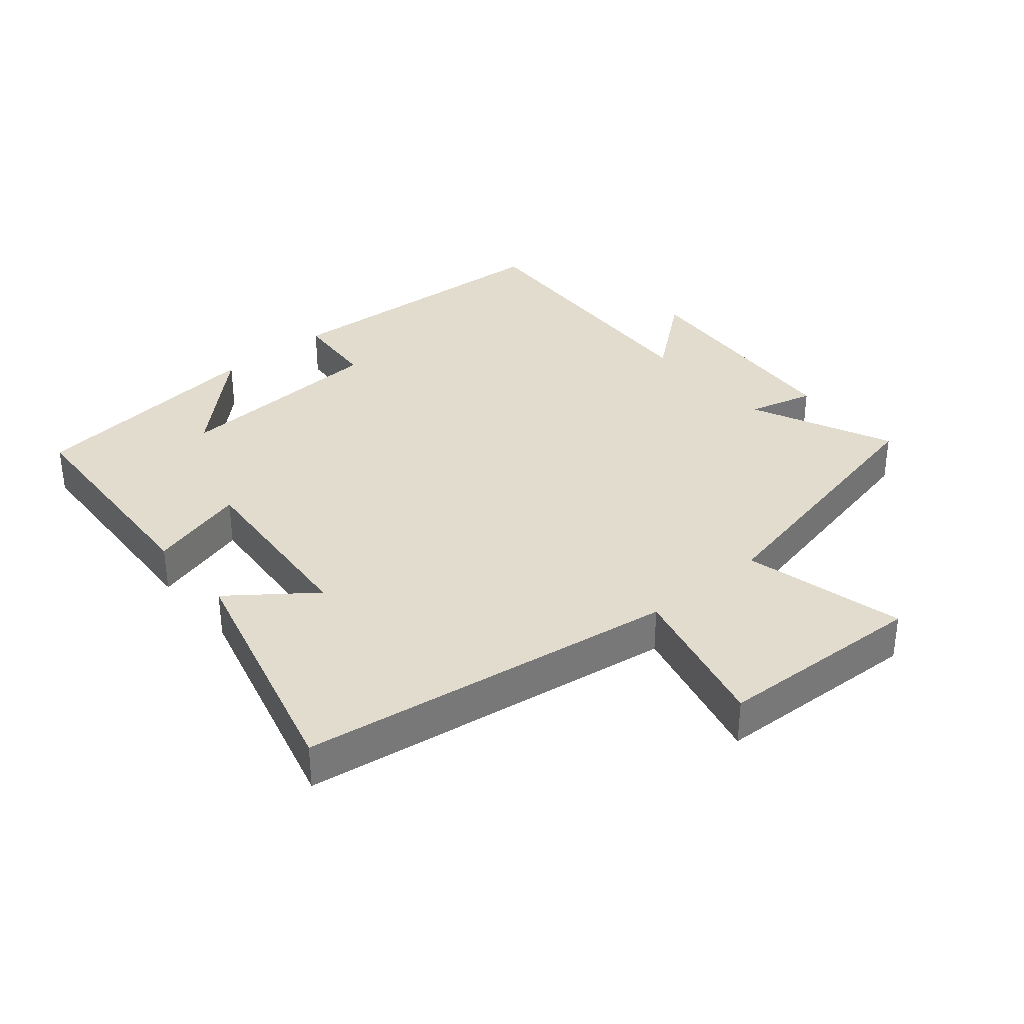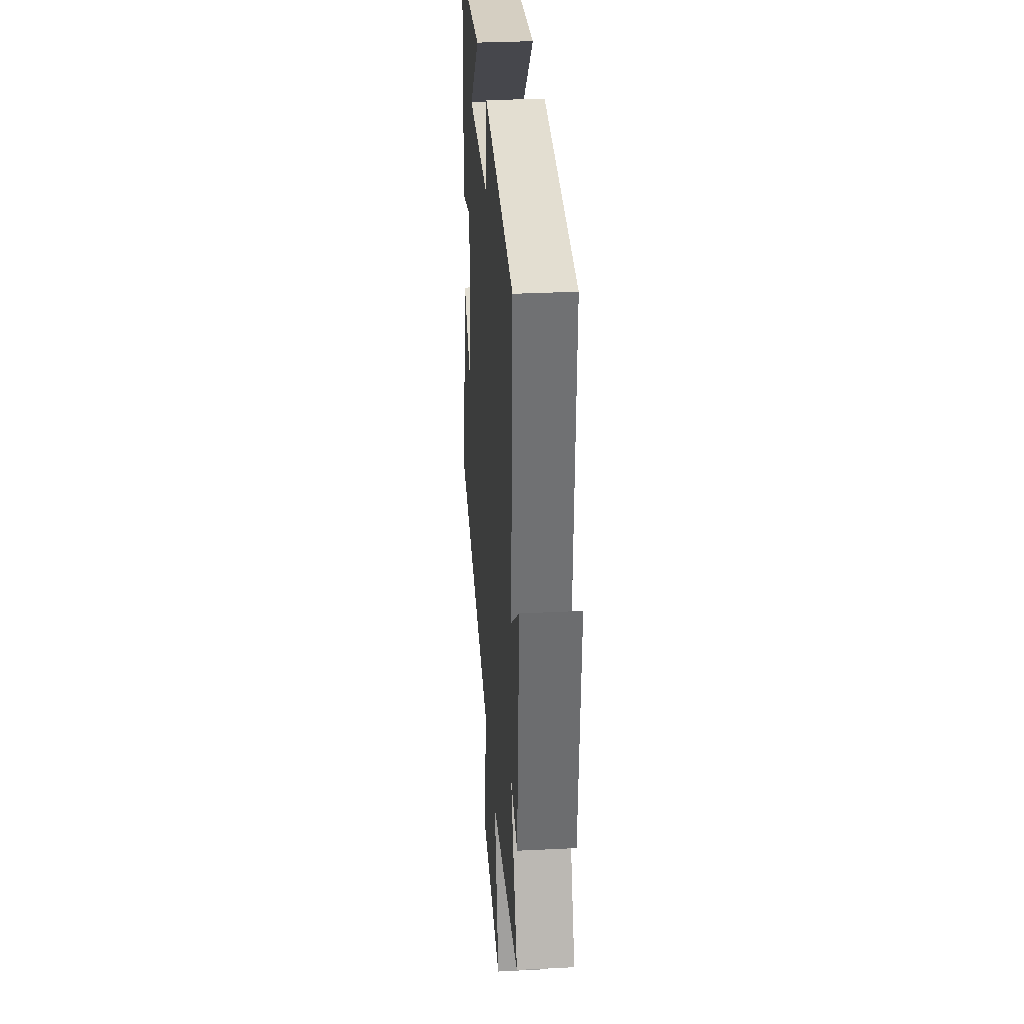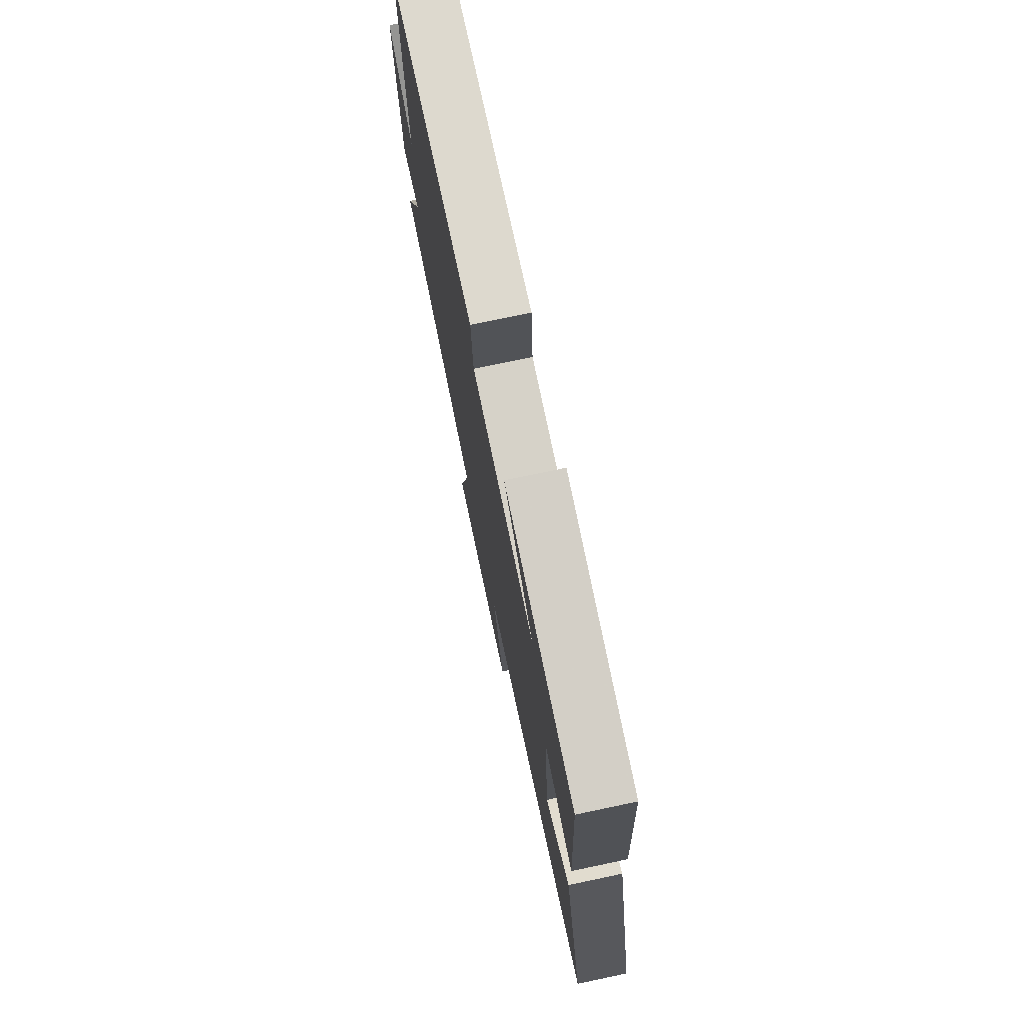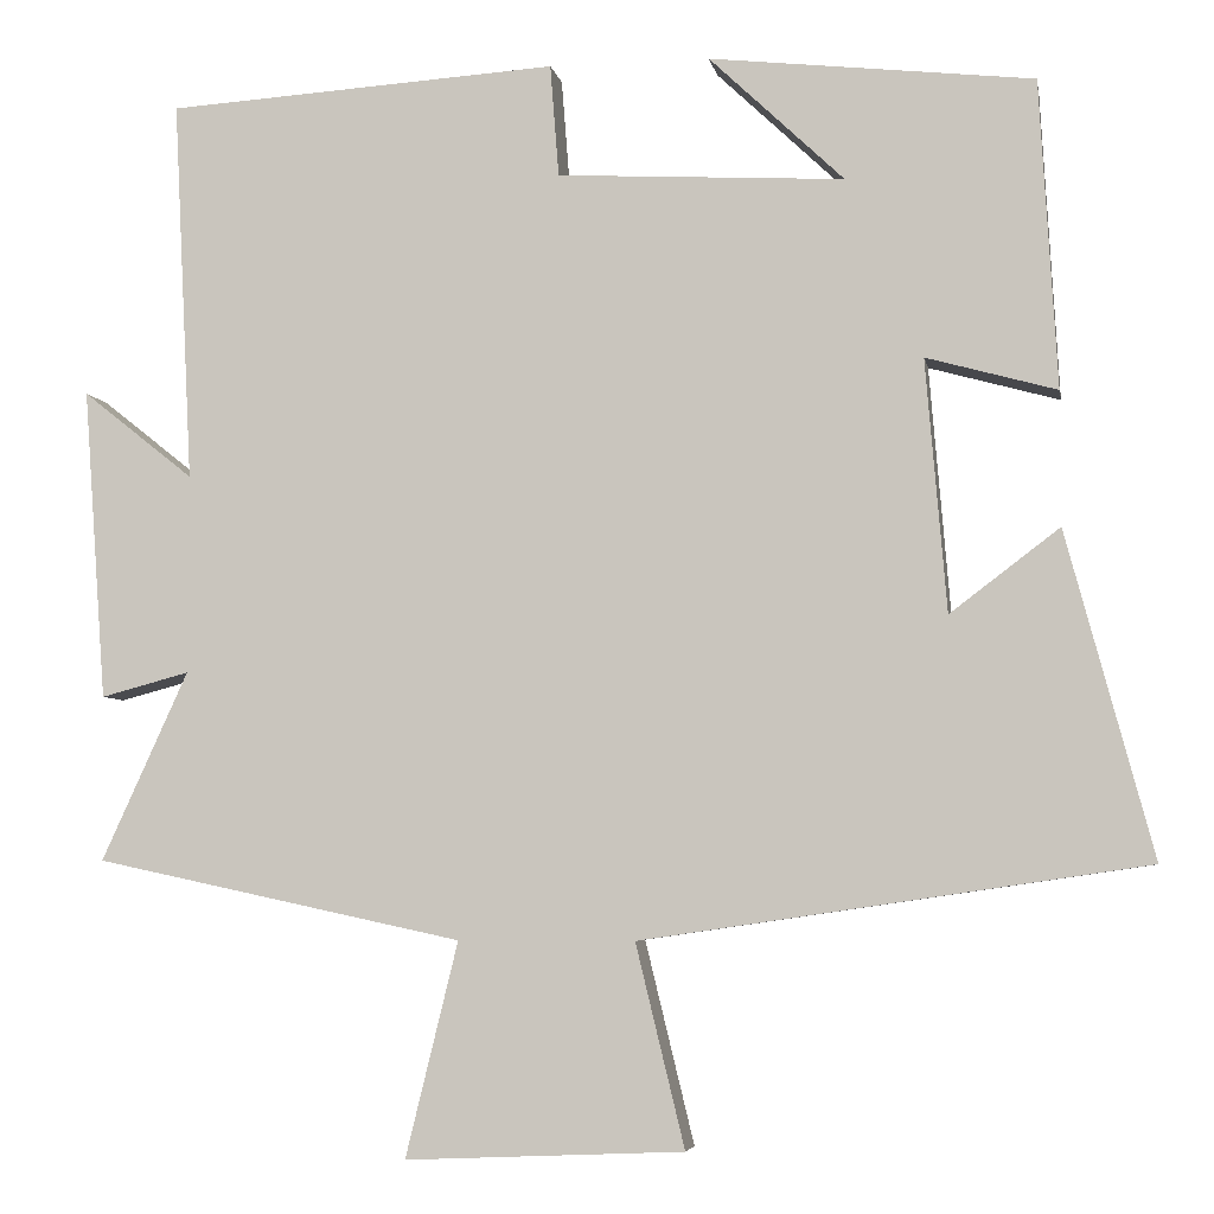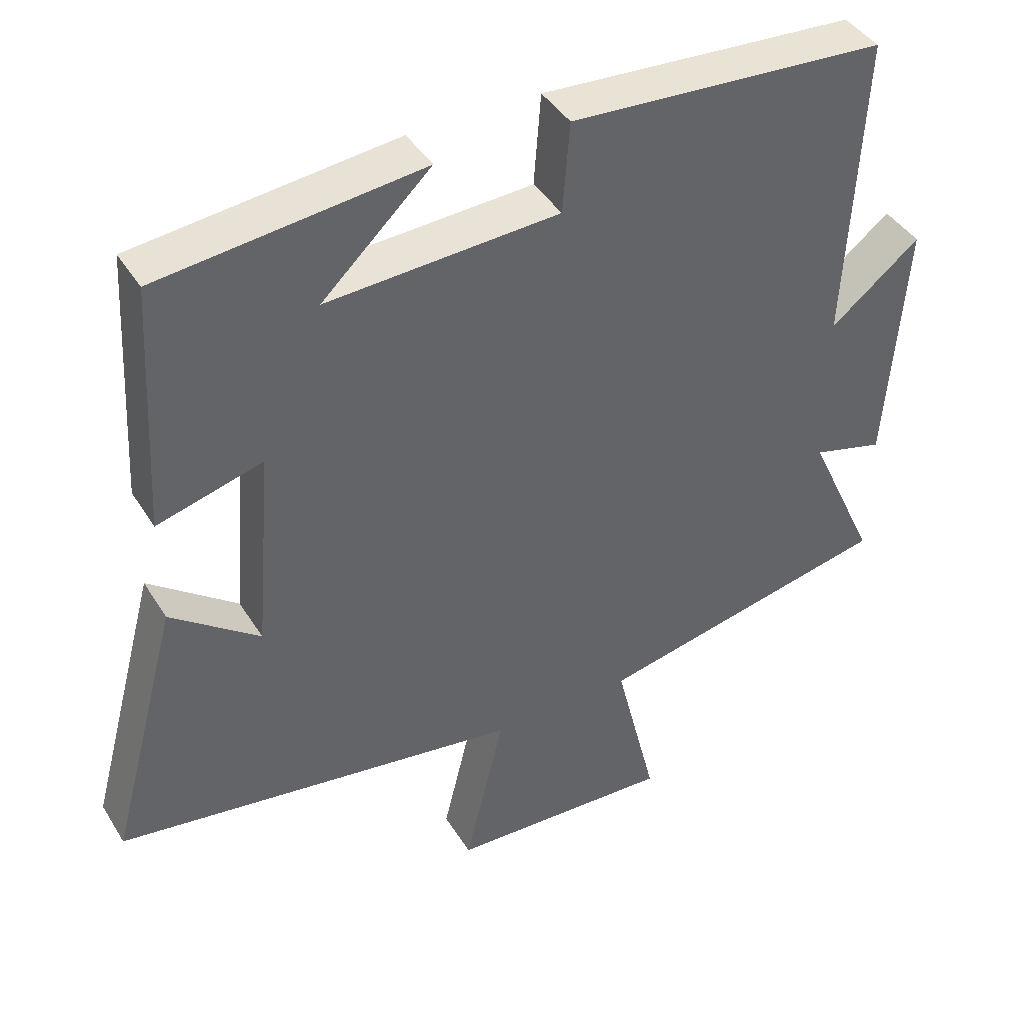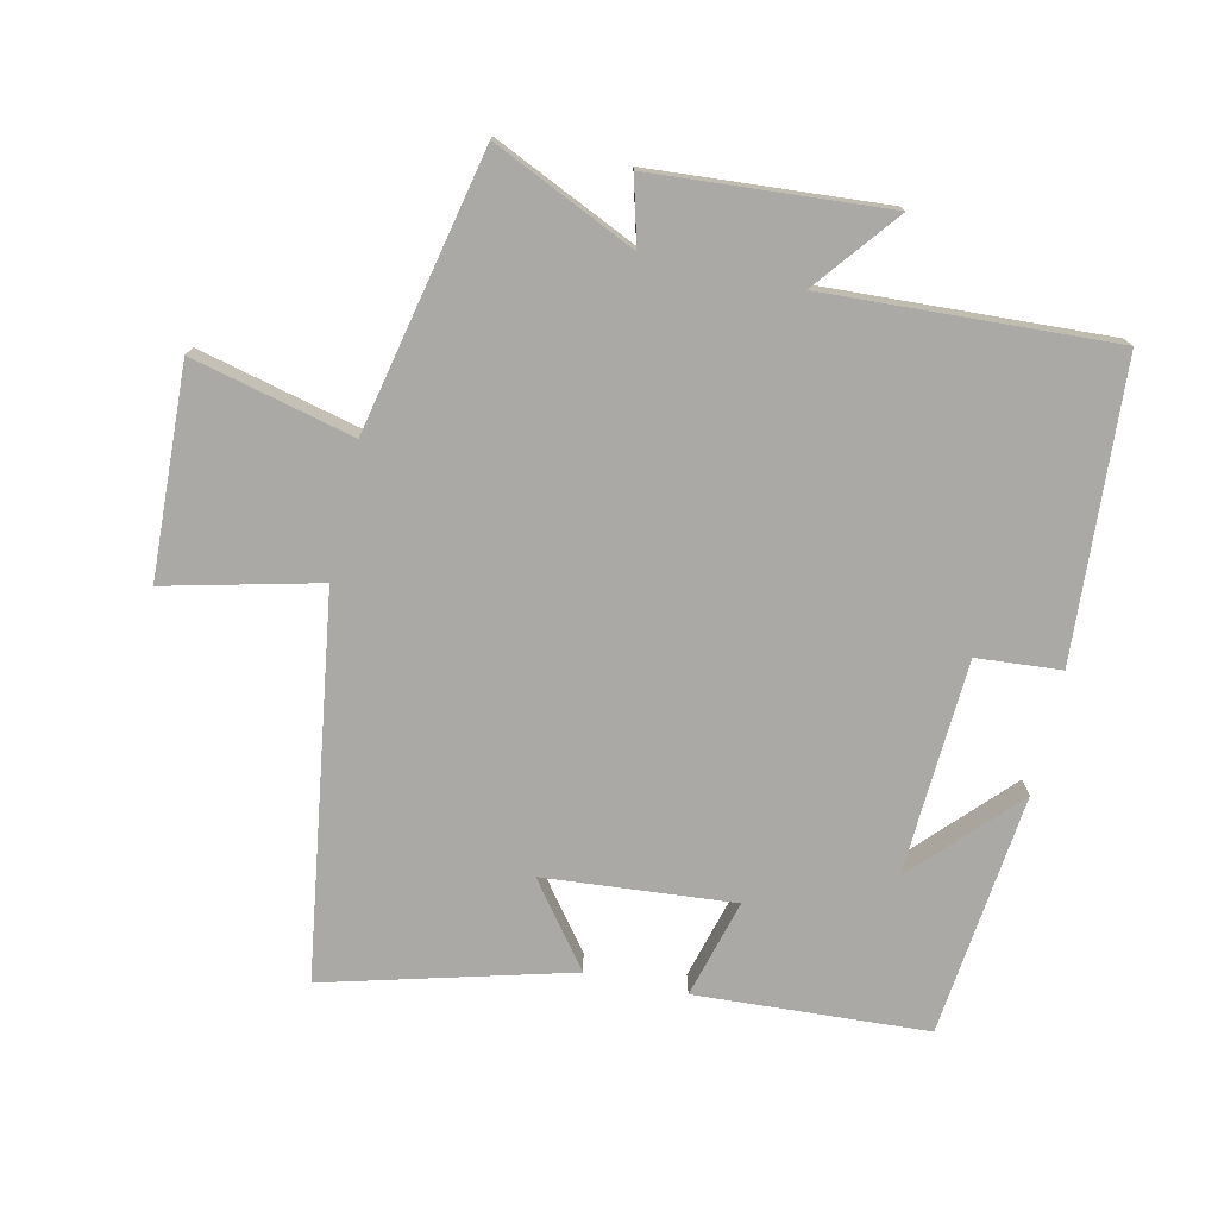
<metadata>
{"format":"obj","ext":"obj","renderer":"f3d","projection":"perspective","resolution":1024,"background":"white","views":[{"elev":34.6,"azim":139.7,"up":"+Y"},{"elev":32.3,"azim":-94.0,"up":"+Z"},{"elev":75.2,"azim":78.1,"up":"+Z"},{"elev":-5.2,"azim":10.0,"up":"+Z"},{"elev":41.9,"azim":150.7,"up":"+Z"},{"elev":-75.4,"azim":-102.6,"up":"+Y"}]}
</metadata>
<code>
v 0.48 0.07 0.459
v 0.5 0.07 0.107
v 0.351 0.07 0.148
v 0.375 0.07 -0.14
v 0.5 0.07 -0.045
v 0.599 0.07 -0.415
v 0.024 0.07 -0.5
v 0.08 0.07 -0.731
v -0.238 0.07 -0.745
v -0.178 0.07 -0.5
v -0.599 0.07 -0.41
v -0.5 0.07 -0.194
v -0.601 0.07 -0.221
v -0.627 0.07 0.135
v -0.5 0.07 0.034
v -0.522 0.07 0.471
v -0.074 0.07 0.5
v -0.064 0.07 0.372
v 0.264 0.07 0.354
v 0.11 0.07 0.5
v 0.48 0 0.459
v 0.5 0 0.107
v 0.351 0 0.148
v 0.375 0 -0.14
v 0.5 0 -0.045
v 0.599 0 -0.415
v 0.024 0 -0.5
v 0.08 0 -0.731
v -0.238 0 -0.745
v -0.178 0 -0.5
v -0.599 0 -0.41
v -0.5 0 -0.194
v -0.601 0 -0.221
v -0.627 0 0.135
v -0.5 0 0.034
v -0.522 0 0.471
v -0.074 0 0.5
v -0.064 0 0.372
v 0.264 0 0.354
v 0.11 0 0.5
f 19 20 1
f 15 16 17 18
f 15 18 19
f 12 13 14 15
f 12 15 19
f 12 19 1
f 11 12 1
f 10 11 1
f 7 8 9 10
f 4 5 6 7
f 3 4 7 10
f 1 2 3
f 1 3 10
f 21 40 39
f 38 37 36 35
f 39 38 35
f 35 34 33 32
f 39 35 32
f 21 39 32
f 21 32 31
f 21 31 30
f 30 29 28 27
f 27 26 25 24
f 30 27 24 23
f 23 22 21
f 30 23 21
f 1 21 22 2
f 2 22 23 3
f 3 23 24 4
f 4 24 25 5
f 5 25 26 6
f 6 26 27 7
f 7 27 28 8
f 8 28 29 9
f 9 29 30 10
f 10 30 31 11
f 11 31 32 12
f 12 32 33 13
f 13 33 34 14
f 14 34 35 15
f 15 35 36 16
f 16 36 37 17
f 17 37 38 18
f 18 38 39 19
f 19 39 40 20
f 20 40 21 1

</code>
